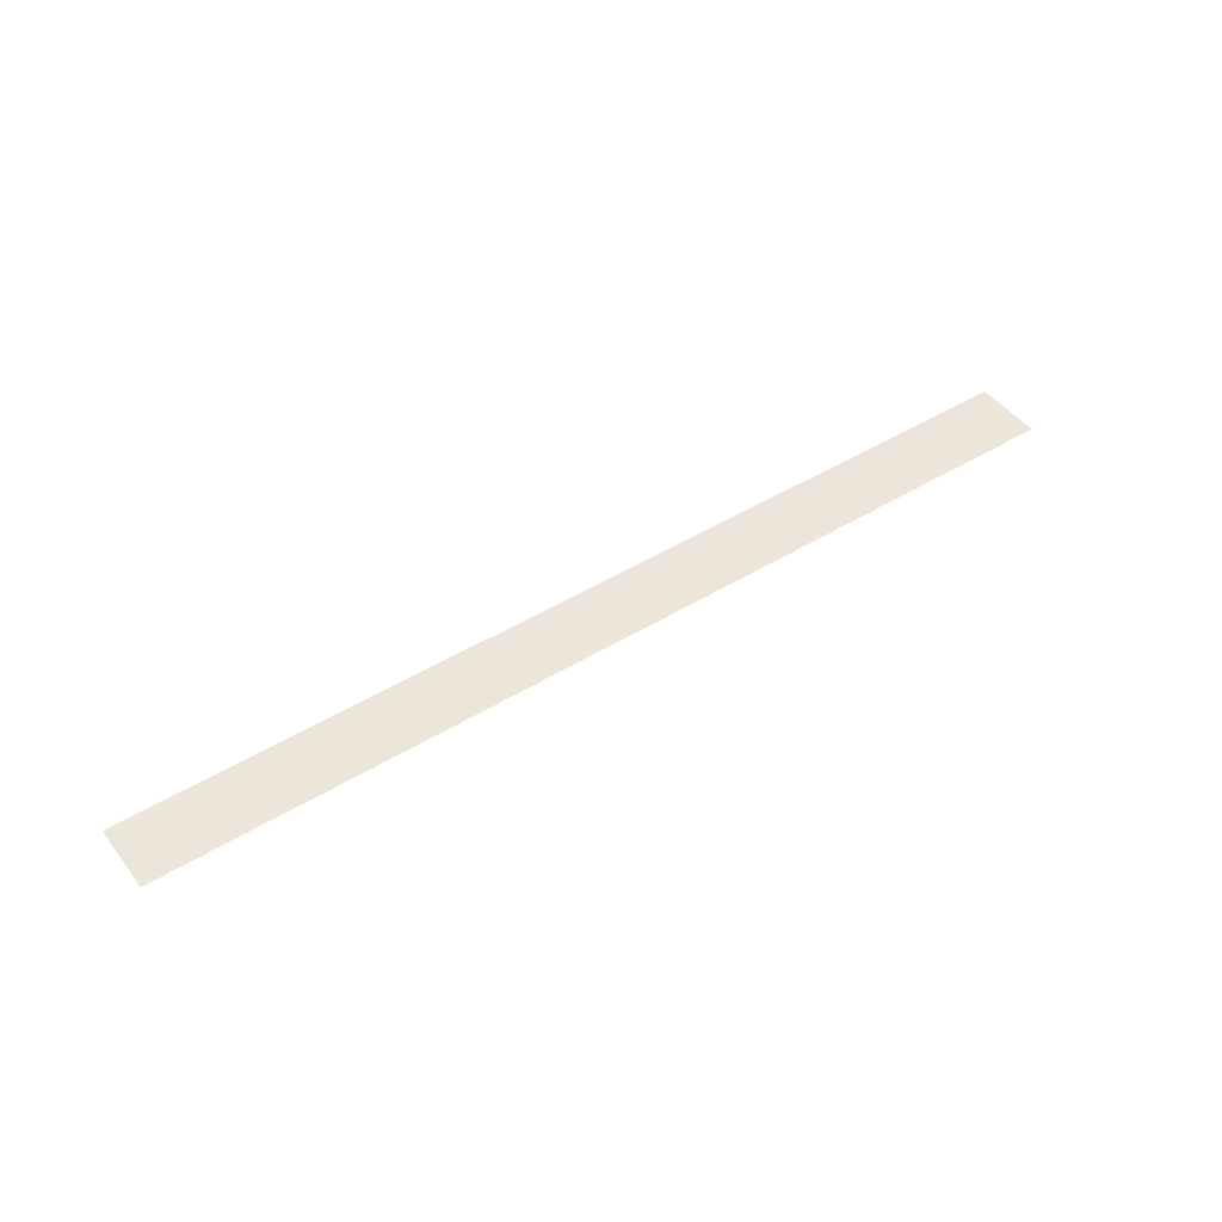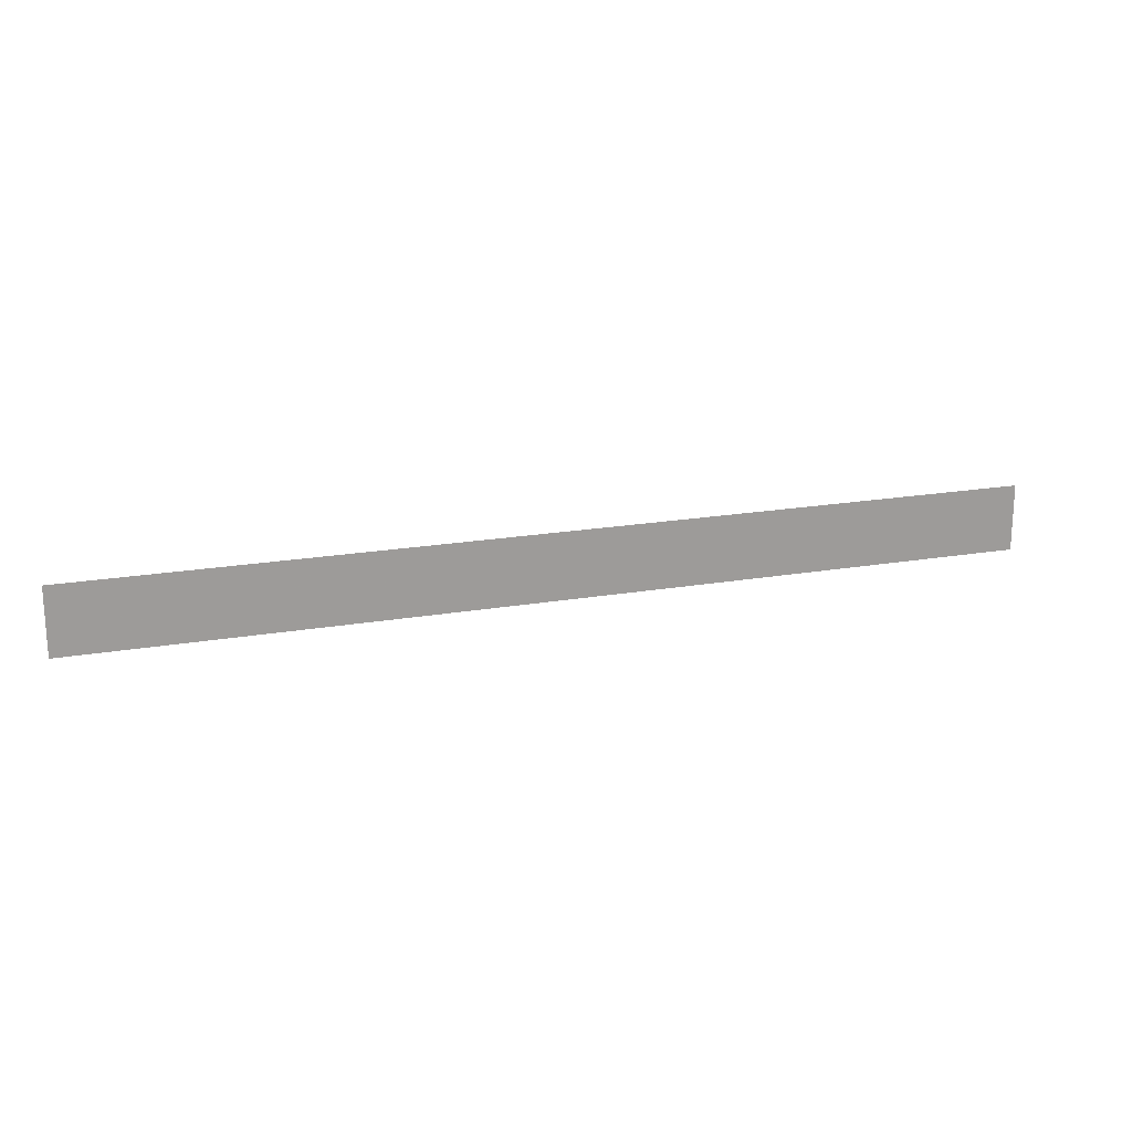
<metadata>
{"format":"obj","ext":"obj","renderer":"f3d","projection":"perspective","resolution":1024,"background":"white","views":[{"elev":46.6,"azim":144.7,"up":"+Z"},{"elev":19.2,"azim":161.2,"up":"+Y"}]}
</metadata>
<code>
v -100 -7.1 -1
v -100 -100 -1
v 1200 -7.1 12
v 1200 -100 12
g g1
f 1 2 4 3
g g2
g g3
g g4

</code>
